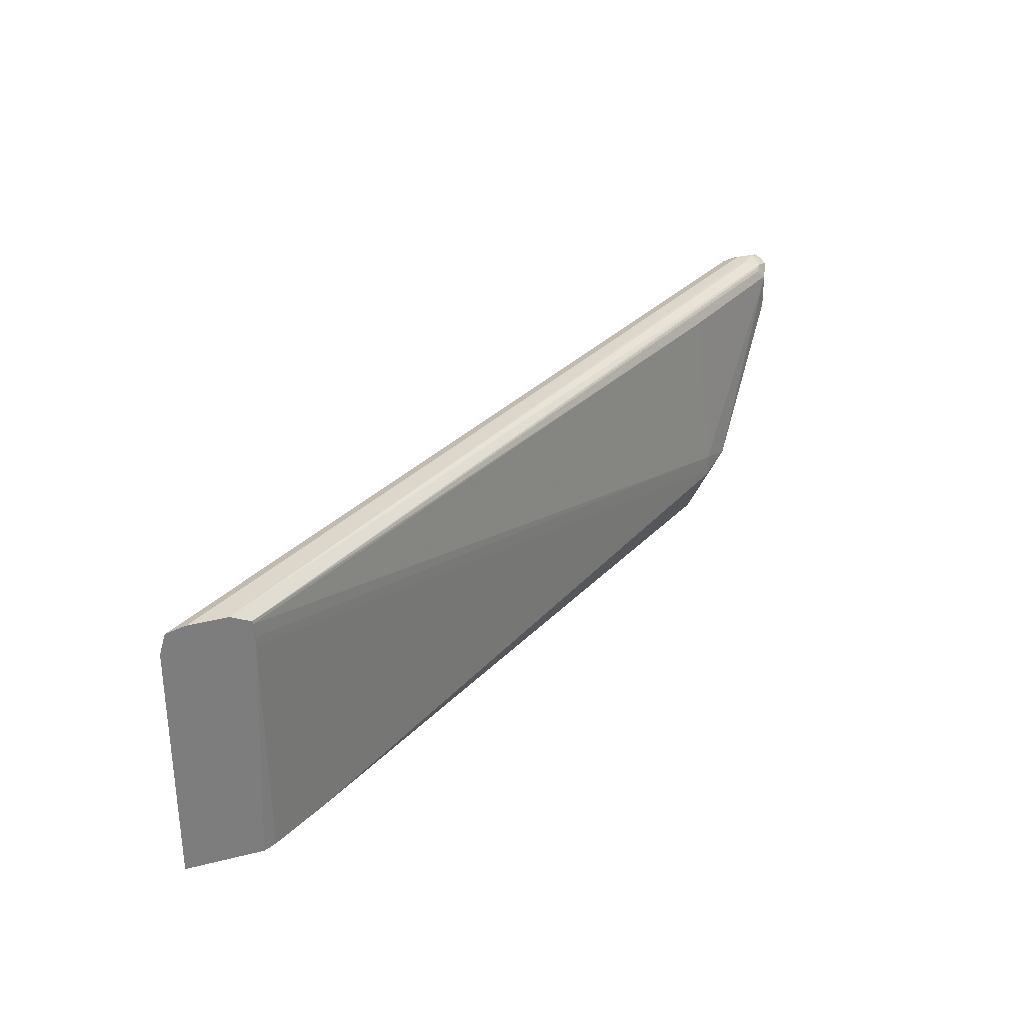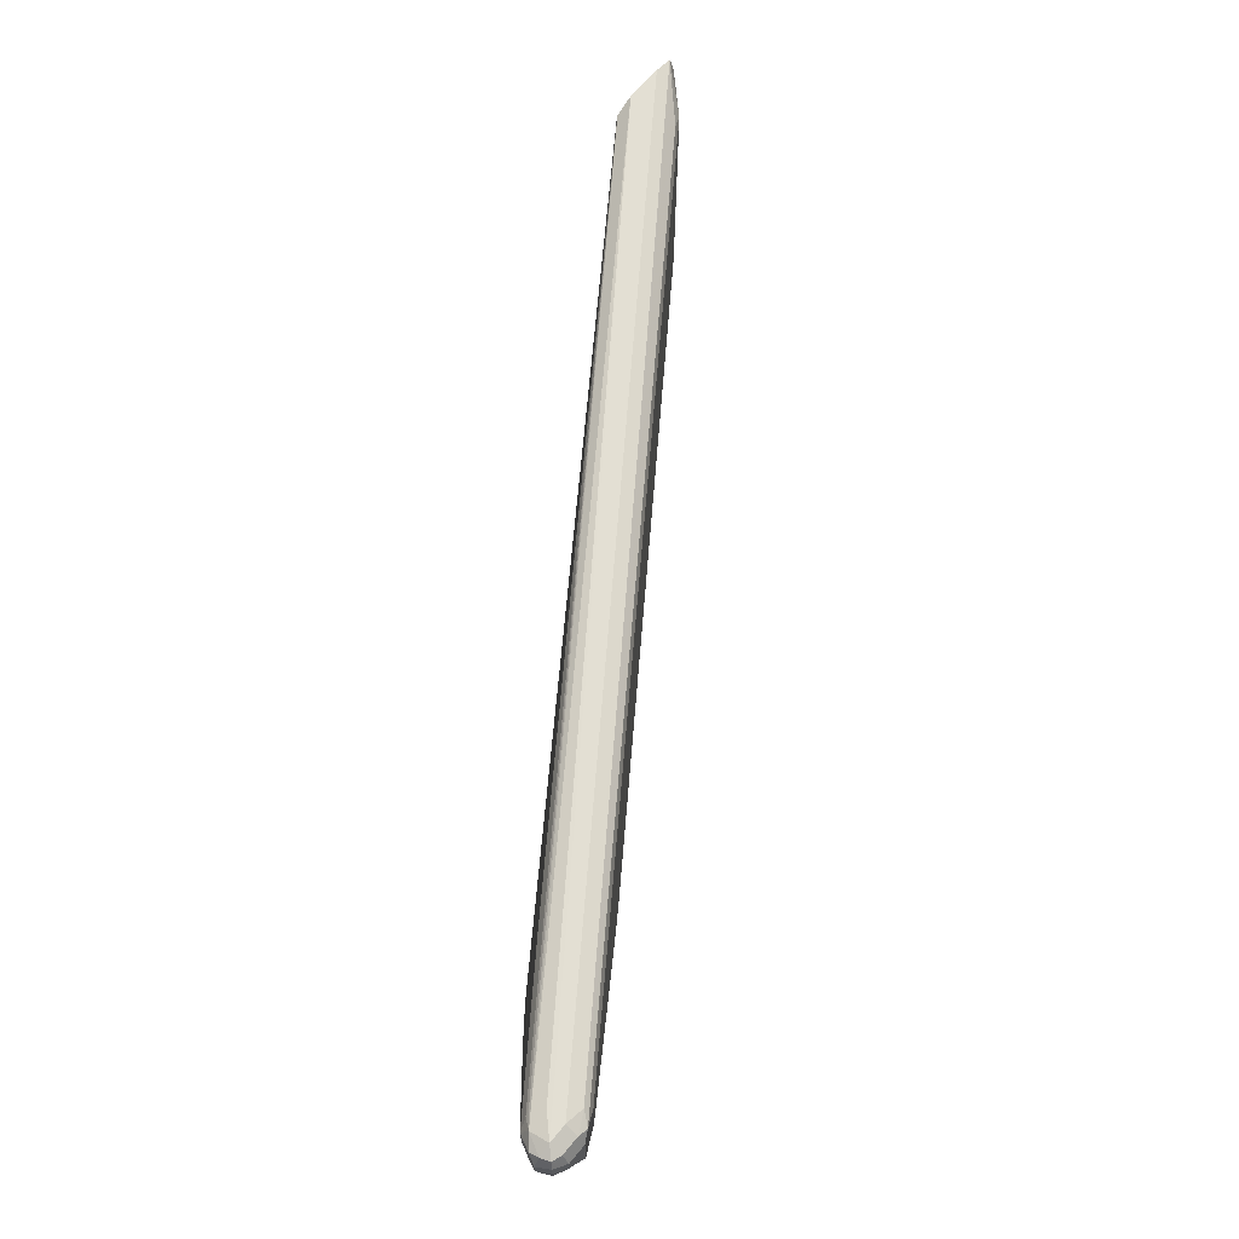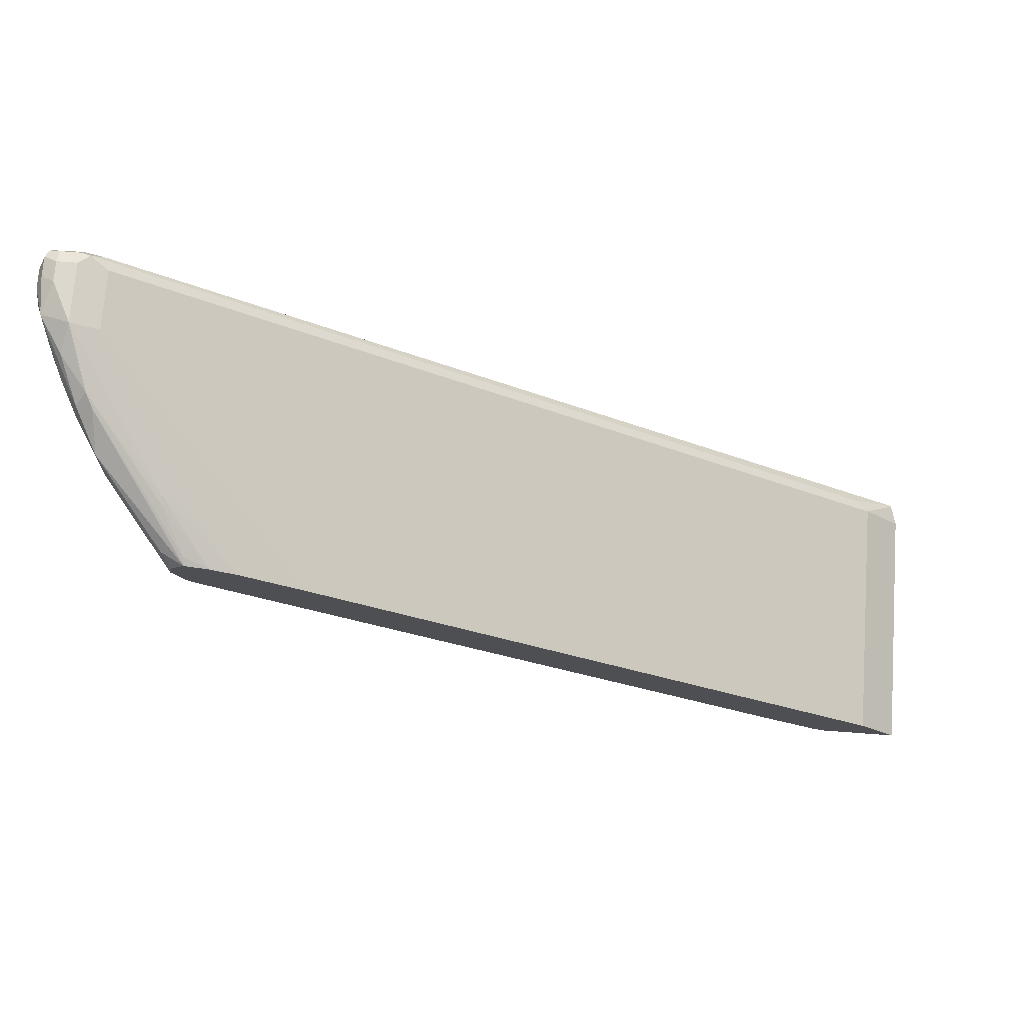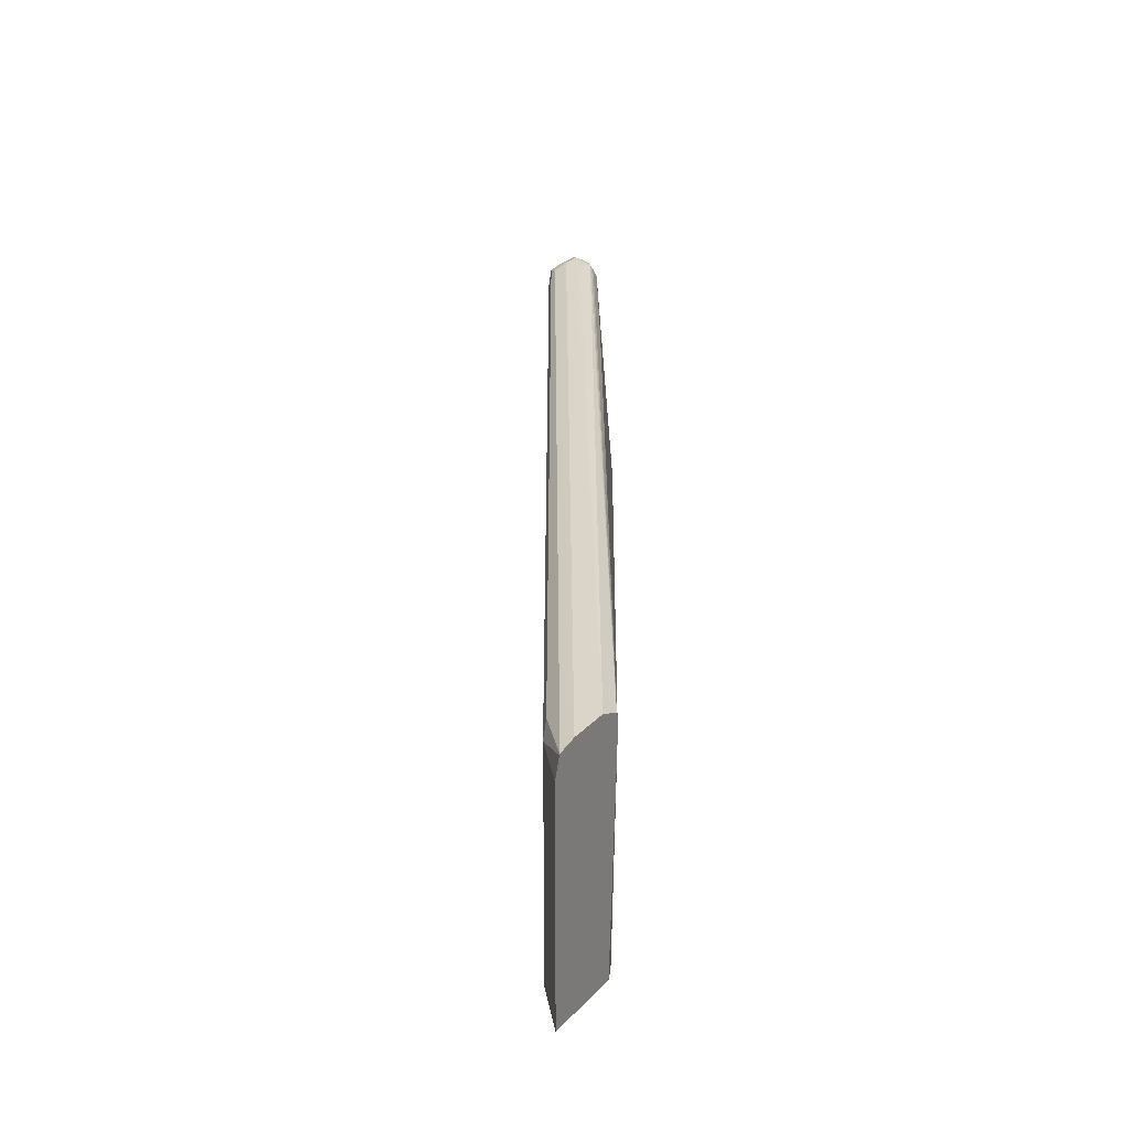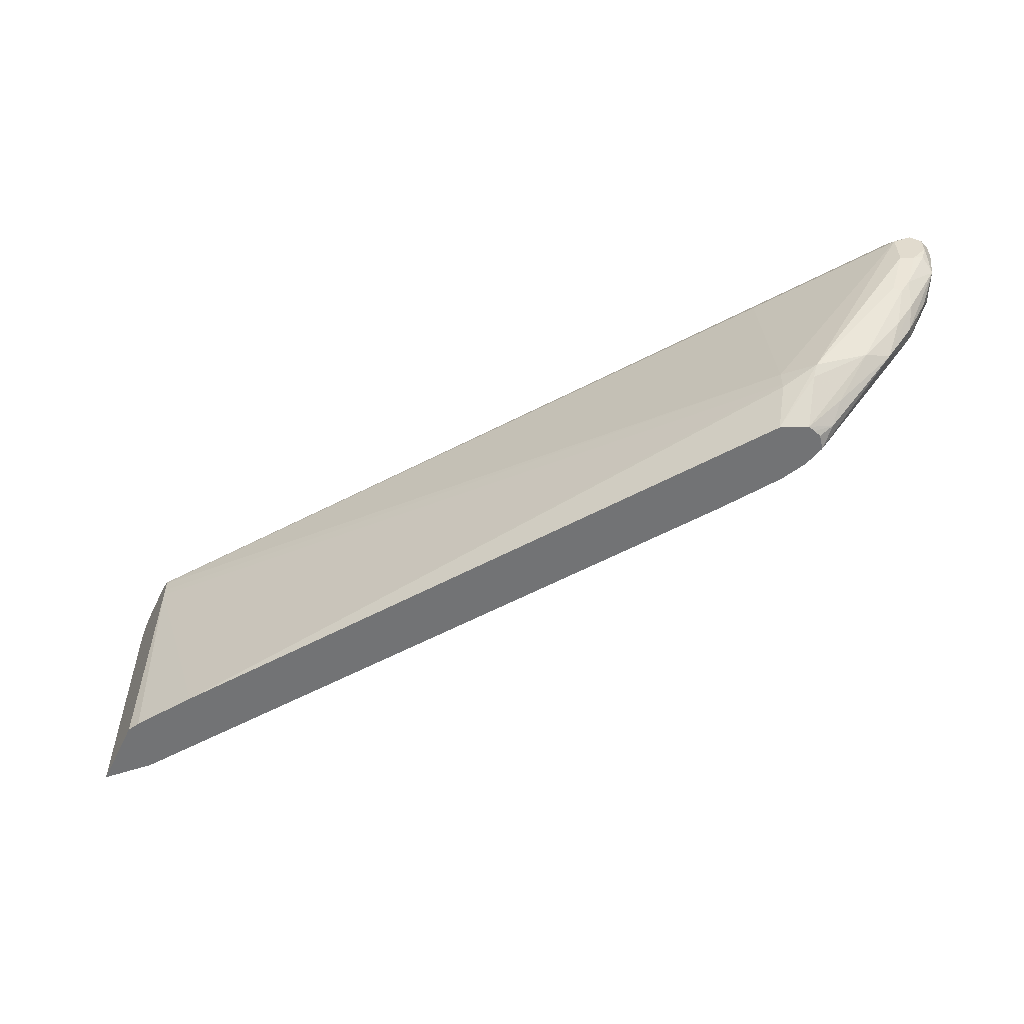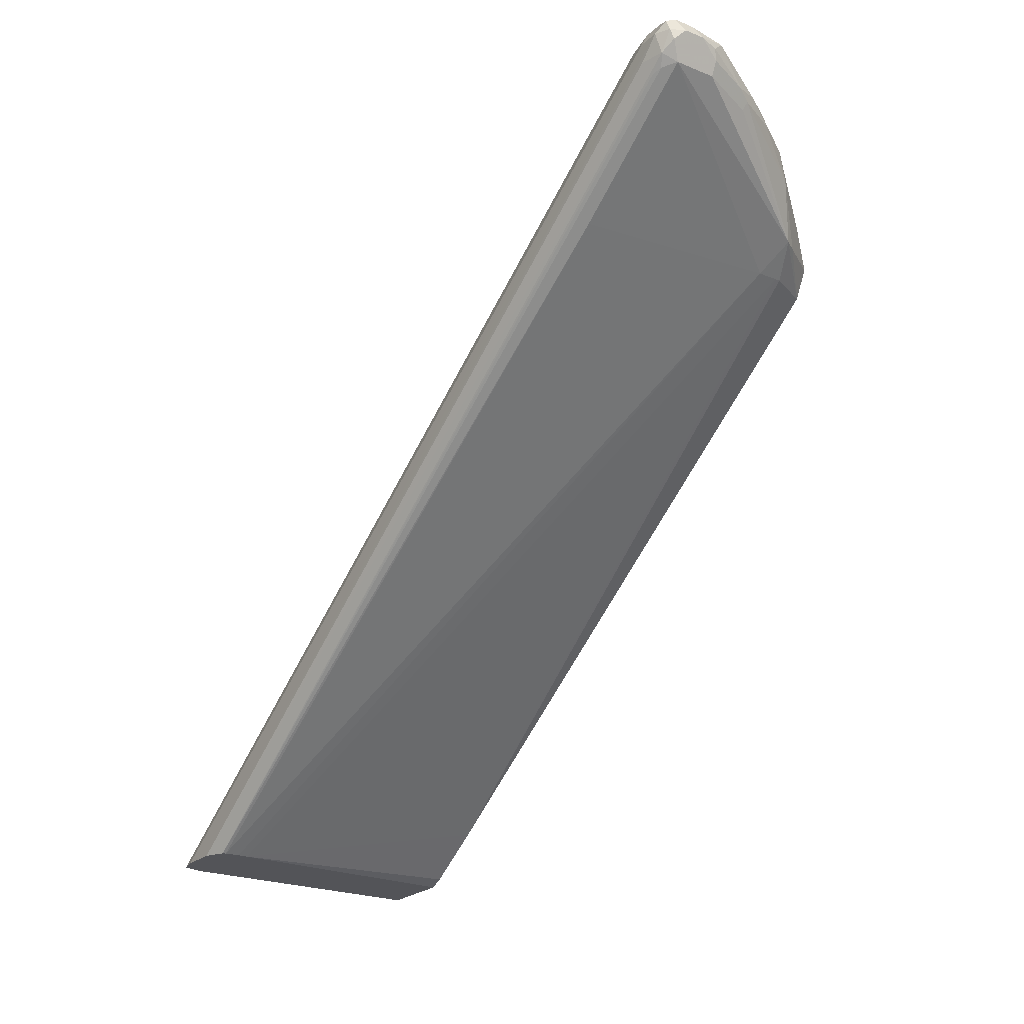
<metadata>
{"format":"obj","ext":"obj","renderer":"f3d","projection":"perspective","resolution":1024,"background":"white","views":[{"elev":31.3,"azim":-19.9,"up":"+Z"},{"elev":66.7,"azim":129.7,"up":"+Z"},{"elev":72.4,"azim":-175.8,"up":"+Y"},{"elev":29.6,"azim":-55.1,"up":"+Z"},{"elev":-55.8,"azim":64.4,"up":"+Z"},{"elev":-23.4,"azim":55.9,"up":"+Y"}]}
</metadata>
<code>
v 0.264 0.5639 0.4499
v 0.08393 0.4379 0.2174
v -0.4559 0.06 0.4499
v -0.4559 0.06 0.2174
v 0.1619 0.4859 0.2174
v 0.1379 0.4739 0.2174
v 0.2039 0.5159 0.27
v 0.2024 0.5129 0.261
v 0.2699 0.5579 0.3419
v 0.2879 0.5759 0.3959
v 0.192 0.5099 0.27
v 0.264 0.5639 0.3959
v 0.2879 0.5759 0.4499
v 0.3059 0.5759 0.4319
v 0.3149 0.5669 0.4049
v 0.2939 0.5639 0.3719
v 0.2789 0.5489 0.333
v 0.264 0.5519 0.3299
v 0.261 0.5309 0.2969
v 0.2939 0.5459 0.3539
v 0.2819 0.5339 0.3299
v 0.2999 0.5339 0.3659
v 0.2564 0.5062 0.288
v 0.2355 0.4618 0.2692
v 0.2969 0.5264 0.3689
v 0.3119 0.5339 0.4139
v 0.3059 0.5399 0.3779
v 0.3179 0.5459 0.4139
v 0.3239 0.5579 0.4319
v 0.3209 0.5549 0.4169
v 0.3179 0.5699 0.4379
v 0.3179 0.5699 0.4559
v 0.3059 0.5759 0.4499
v 0.3059 0.5699 0.4619
v 0.2879 0.5699 0.4619
v 0.3149 0.5669 0.4634
v 0.2879 0.5579 0.4679
v 0.2699 0.5601 0.4634
v 0.2789 0.5714 0.4589
v 0.09891 0.4454 0.4589
v -0.4858 0.02401 0.4699
v -0.4679 0.02401 0.4739
v -0.4919 0.02401 0.4499
v -0.4865 0.02401 0.4689
v -0.4409 0.06753 0.4589
v -0.4919 0.02401 0.2174
v -0.4126 0.02401 0.4624
v -0.4319 0.02401 0.4739
v 0.3059 0.5579 0.4679
v 0.3179 0.5579 0.4619
v 0.3239 0.5579 0.4499
v 0.3194 0.5489 0.4589
v 0.3119 0.5339 0.4499
v 0.2071 0.4407 0.2788
v 0.2071 0.4407 0.2612
v 0.2071 0.4408 0.2565
v 0.1859 0.4439 0.2174
v 0.228 0.4618 0.258
v 0.1983 0.468 0.2174
v 0.222 0.4919 0.246
v 0.2039 0.4919 0.228
v 0.1833 0.4911 0.2174
v 0.1941 0.4821 0.2174
v 0.1965 0.4751 0.2174
v 0.1825 0.4911 0.2174
v 0.1844 0.4949 0.225
v -0.3539 0.06603 0.2174
v -0.412 0.02401 0.4397
v -0.412 0.02401 0.4488
v -0.4198 0.02401 0.2174
v -0.4078 0.03 0.2174
v 0.1859 0.4439 0.4499
v -0.4136 0.02401 0.4654
v 0.3014 0.5309 0.4589
v 0.2939 0.5279 0.4619
v 0.3082 0.5399 0.4634
v 0.2879 0.5399 0.4679
f 63 57 5
f 58 57 59
f 61 60 59
f 64 59 63
f 61 59 64
f 59 57 63
f 62 63 5
f 65 5 66
f 65 18 62
f 65 66 18
f 61 64 63
f 66 5 8
f 66 8 9
f 66 9 18
f 18 19 62
f 65 62 5
f 61 63 62
f 23 59 60
f 61 19 60
f 57 67 5
f 32 36 51
f 32 33 36
f 34 36 33
f 26 29 52
f 26 52 53
f 26 53 24
f 24 54 55
f 24 55 56
f 24 56 57
f 58 24 57
f 23 24 58
f 23 58 59
f 23 60 19
f 23 19 21
f 61 62 19
f 24 53 54
f 52 76 53
f 55 68 67
f 74 72 53
f 72 54 53
f 29 32 51
f 52 50 76
f 50 49 76
f 77 76 49
f 77 48 76
f 77 49 48
f 73 76 48
f 73 48 47
f 27 20 15
f 27 22 20
f 27 25 22
f 20 17 15
f 16 9 10
f 74 53 76
f 56 55 67
f 75 74 76
f 75 73 74
f 55 69 68
f 55 54 69
f 69 54 47
f 69 47 68
f 68 47 46
f 70 68 46
f 71 68 70
f 71 67 68
f 71 70 67
f 70 46 67
f 5 67 46
f 4 5 46
f 72 47 54
f 72 73 47
f 74 73 72
f 75 76 73
f 29 51 52
f 56 67 57
f 50 51 36
f 17 16 15
f 17 9 16
f 17 18 9
f 17 19 18
f 20 19 17
f 20 21 19
f 22 21 20
f 22 23 21
f 22 24 23
f 25 24 22
f 25 26 24
f 27 26 25
f 28 26 27
f 28 29 26
f 28 30 29
f 15 16 10
f 28 27 30
f 15 10 14
f 10 12 13
f 52 51 50
f 2 3 1
f 2 4 3
f 2 5 4
f 6 5 2
f 7 5 6
f 7 8 5
f 7 9 8
f 7 10 9
f 11 10 7
f 11 12 10
f 11 6 12
f 11 7 6
f 6 2 12
f 12 2 1
f 10 13 14
f 30 27 15
f 12 1 13
f 31 29 15
f 44 45 3
f 44 41 45
f 41 40 45
f 40 1 45
f 45 1 3
f 43 3 4
f 43 46 42
f 47 42 46
f 48 42 47
f 37 42 48
f 37 38 42
f 37 48 49
f 37 49 36
f 30 15 29
f 50 36 49
f 44 3 43
f 44 43 41
f 43 4 46
f 41 42 38
f 31 14 32
f 41 43 42
f 31 32 29
f 31 15 14
f 14 33 32
f 14 13 33
f 13 34 33
f 35 36 34
f 35 37 36
f 35 34 13
f 35 38 37
f 35 39 38
f 35 13 39
f 39 13 1
f 39 1 40
f 39 40 38
f 41 38 40

</code>
